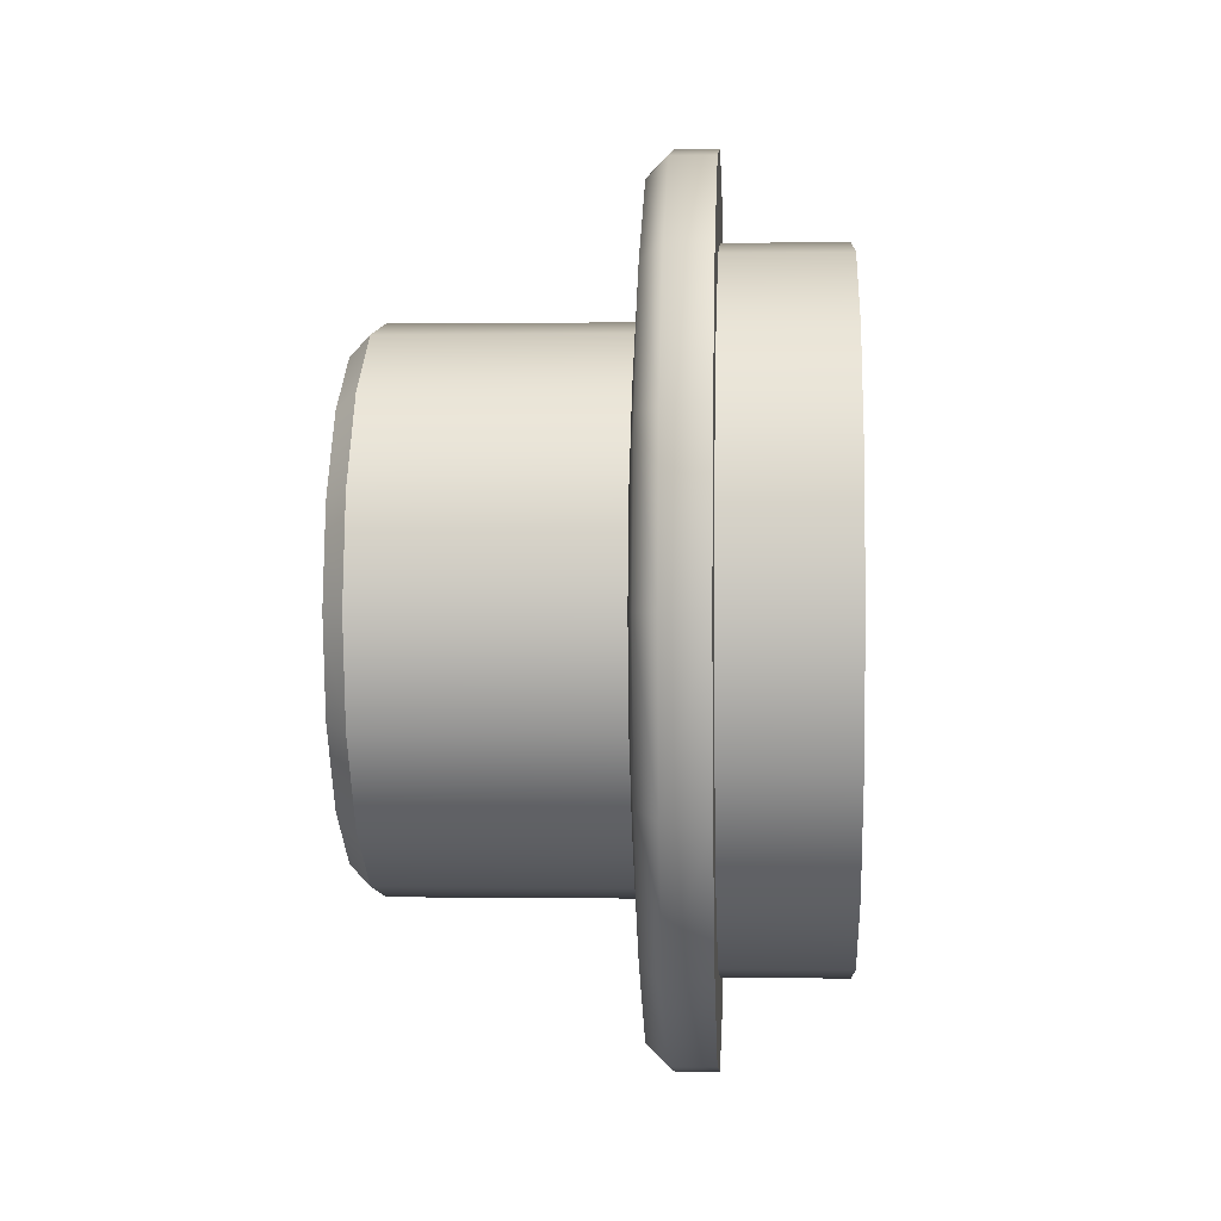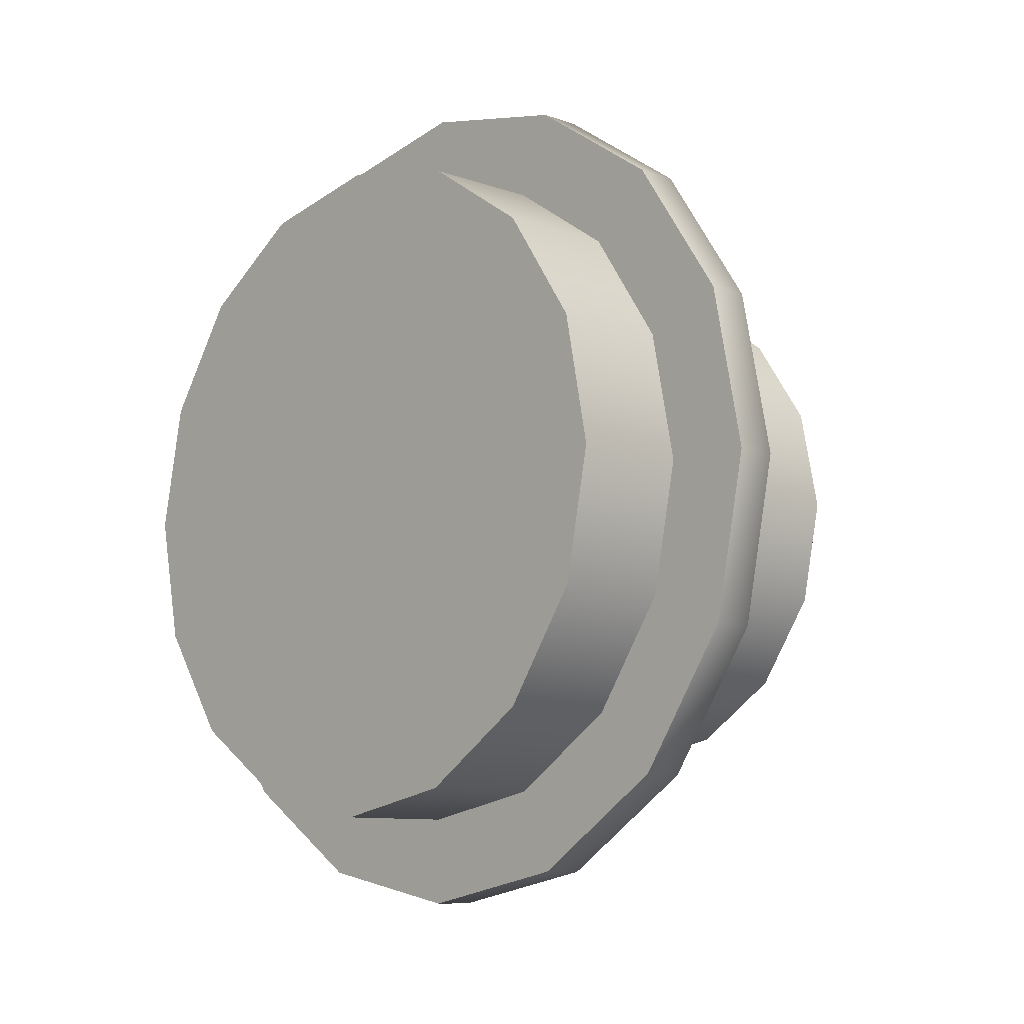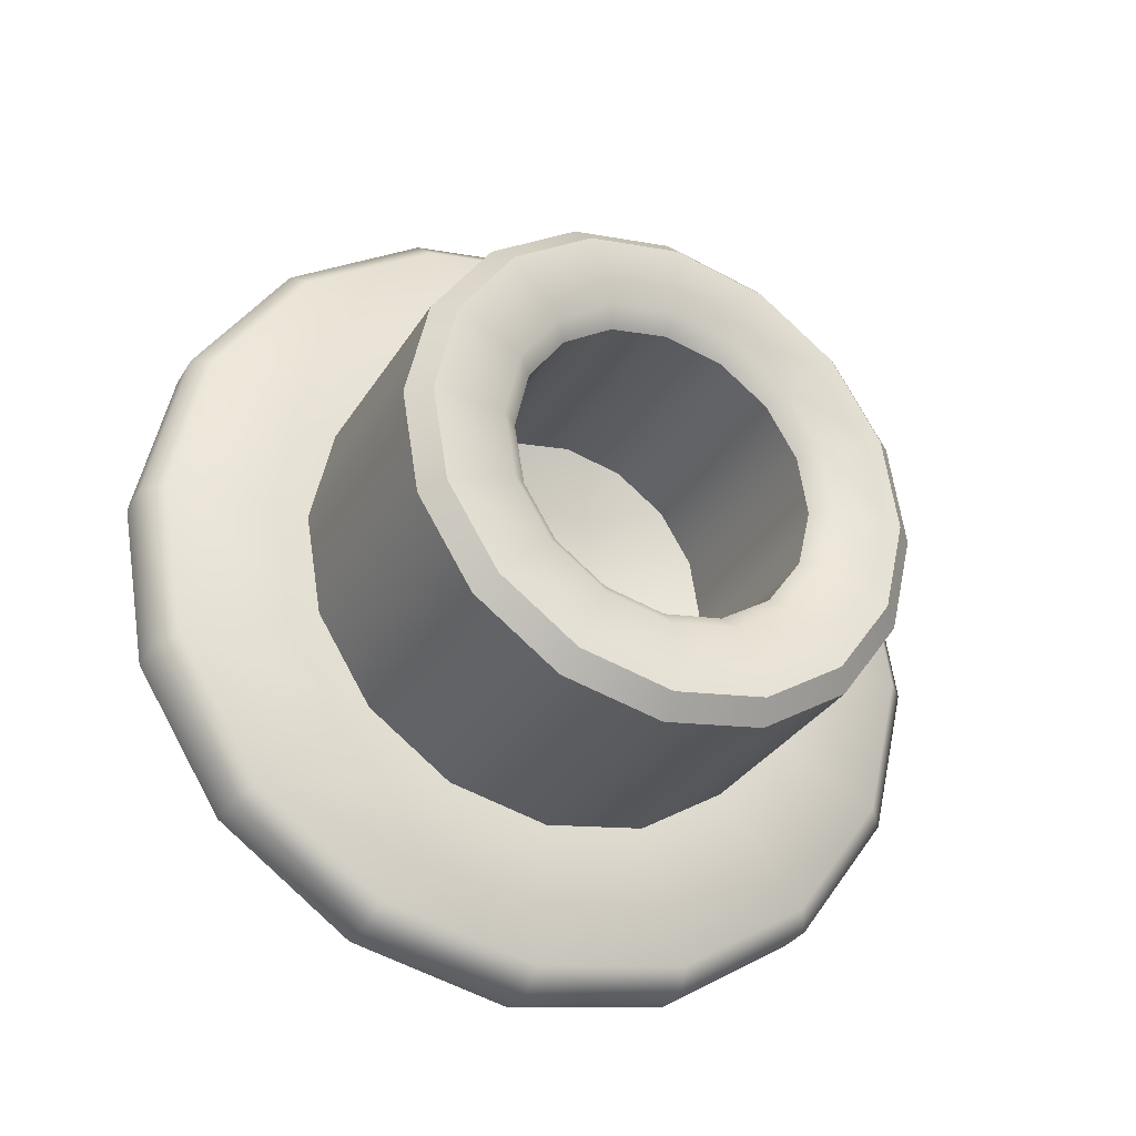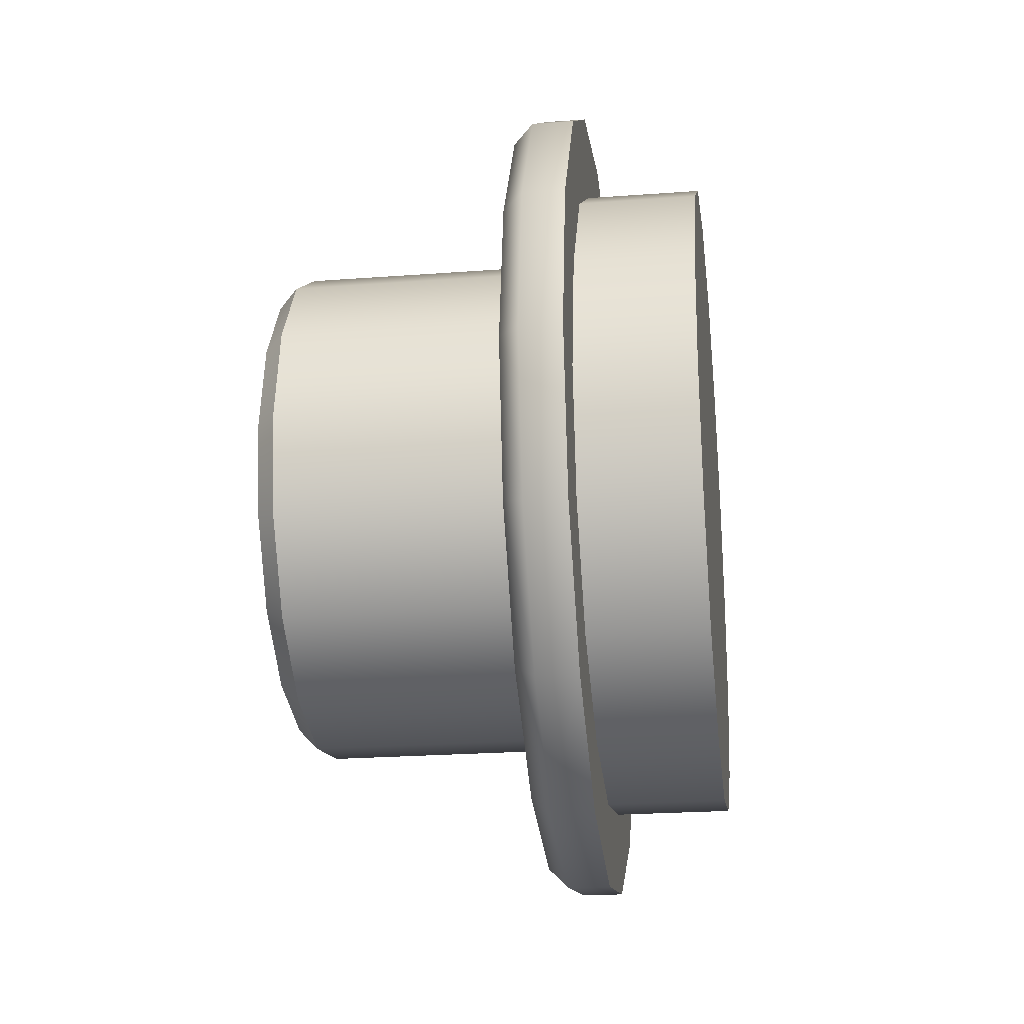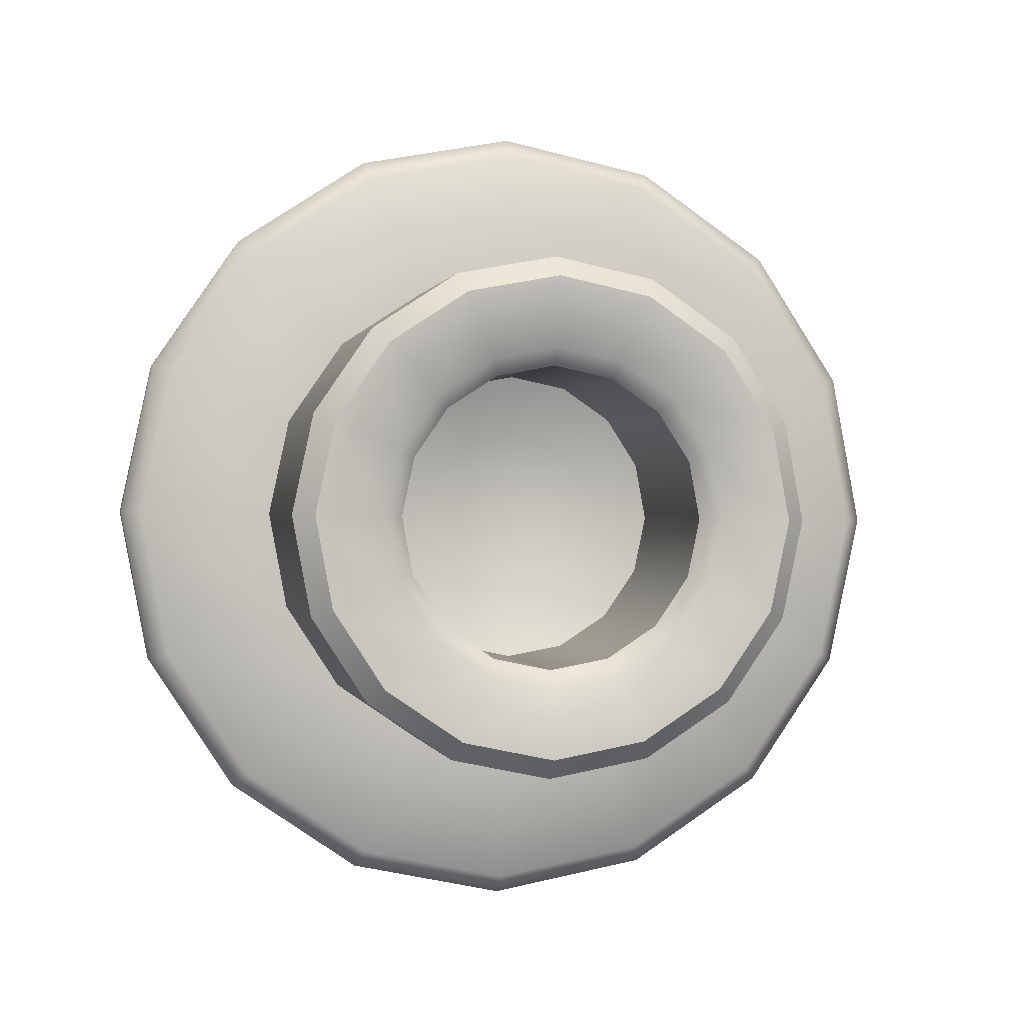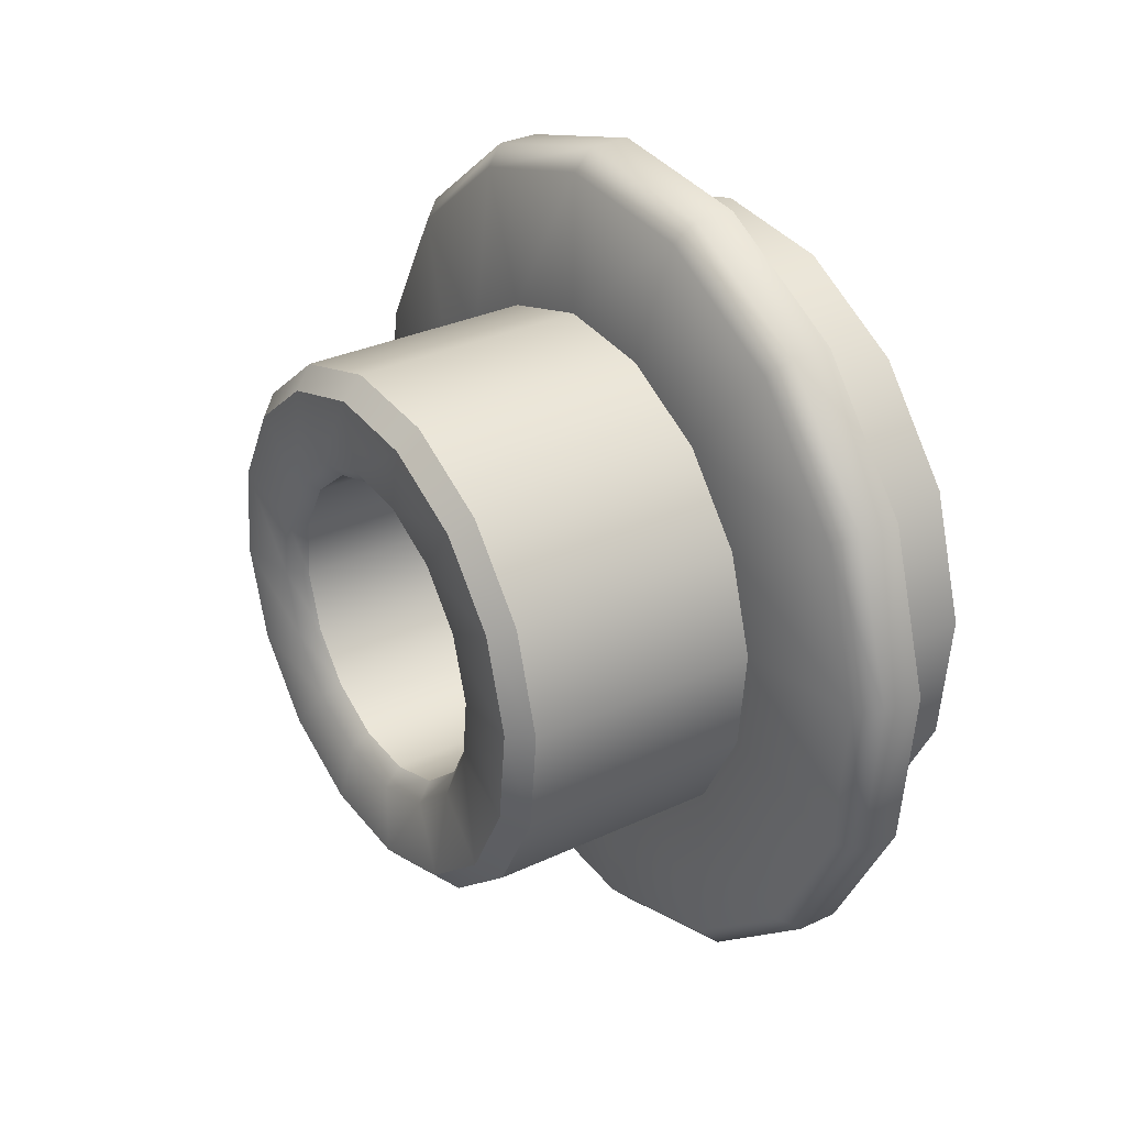
<metadata>
{"format":"obj","ext":"obj","renderer":"f3d","projection":"perspective","resolution":1024,"background":"white","views":[{"elev":0.2,"azim":6.8,"up":"+Z"},{"elev":-9.3,"azim":140.1,"up":"+Z"},{"elev":-34.8,"azim":-116.1,"up":"+Y"},{"elev":-23.5,"azim":10.8,"up":"+Z"},{"elev":-3.4,"azim":-101.6,"up":"+Y"},{"elev":24.5,"azim":-33.9,"up":"+Y"}]}
</metadata>
<code>
v -0.1762 1.452 -0.6676
v -0.1765 1.458 -0.6664
v -0.1739 1.458 -0.6819
v -0.1765 1.458 -0.6974
v -0.1756 1.443 -0.6878
v -0.1756 1.442 -0.6819
v -0.1798 1.44 -0.6999
v -0.1803 1.448 -0.7054
v -0.1821 1.476 -0.6639
v -0.1824 1.481 -0.6722
v -0.1772 1.469 -0.671
v -0.1816 1.467 -0.6584
v -0.1774 1.472 -0.676
v -0.1769 1.464 -0.6962
v -0.1816 1.467 -0.7054
v -0.2182 1.479 -0.6917
v -0.1809 1.458 -0.6564
v -0.1798 1.44 -0.6639
v -0.2155 1.437 -0.6639
v -0.1803 1.448 -0.6584
v -0.1809 1.458 -0.7074
v -0.216 1.446 -0.6584
v -0.2182 1.479 -0.6722
v -0.1793 1.432 -0.6819
v -0.215 1.43 -0.6819
v -0.2169 1.455 -0.6383
v -0.2158 1.439 -0.6416
v -0.2149 1.425 -0.651
v -0.176 1.427 -0.651
v -0.2183 1.427 -0.6535
v -0.2141 1.412 -0.6819
v -0.1752 1.414 -0.6819
v -0.1754 1.418 -0.6652
v -0.2143 1.415 -0.6652
v -0.2143 1.415 -0.6986
v -0.1754 1.418 -0.6986
v -0.2149 1.425 -0.7128
v -0.2177 1.418 -0.6973
v -0.1769 1.441 -0.7222
v -0.2201 1.455 -0.7221
v -0.2158 1.439 -0.7222
v -0.2169 1.455 -0.7256
v -0.2179 1.472 -0.7222
v -0.178 1.458 -0.7256
v -0.1791 1.474 -0.7222
v -0.2188 1.486 -0.7128
v -0.222 1.484 -0.7103
v -0.2194 1.496 -0.6986
v -0.2225 1.492 -0.6973
v -0.2197 1.499 -0.6819
v -0.1806 1.498 -0.6652
v -0.2212 1.484 -0.6819
v -0.2194 1.496 -0.6652
v -0.2188 1.486 -0.651
v -0.2211 1.471 -0.6448
v -0.2176 1.427 -0.6819
v -0.2151 1.432 -0.6917
v -0.2155 1.437 -0.6999
v -0.2181 1.435 -0.7019
v -0.2177 1.429 -0.6928
v -0.2183 1.427 -0.7103
v -0.2187 1.444 -0.7081
v -0.2192 1.44 -0.719
v -0.216 1.446 -0.7054
v -0.2194 1.455 -0.7102
v -0.222 1.484 -0.6535
v -0.2207 1.475 -0.6619
v -0.2178 1.473 -0.6639
v -0.2201 1.466 -0.6557
v -0.2201 1.455 -0.6417
v -0.2211 1.481 -0.6711
v -0.2225 1.492 -0.6665
v -0.2183 1.481 -0.6819
v -0.2211 1.471 -0.719
v -0.2173 1.465 -0.7054
v -0.2178 1.473 -0.6999
v -0.2207 1.475 -0.7019
v -0.2201 1.466 -0.7081
v -0.2211 1.481 -0.6928
v -0.2227 1.495 -0.6819
v -0.2192 1.44 -0.6448
v -0.2187 1.444 -0.6557
v -0.2194 1.455 -0.6536
v -0.2167 1.455 -0.6564
v -0.2181 1.435 -0.6619
v -0.2151 1.432 -0.6722
v -0.2176 1.415 -0.6819
v -0.2177 1.418 -0.6665
v -0.2177 1.429 -0.6711
v -0.2167 1.455 -0.7074
v -0.2173 1.465 -0.6584
v -0.1826 1.483 -0.6819
v -0.1675 1.48 -0.6306
v -0.1464 1.46 -0.6263
v -0.1478 1.481 -0.6306
v -0.1686 1.498 -0.6426
v -0.1693 1.508 -0.7313
v -0.1694 1.51 -0.7032
v -0.1678 1.485 -0.7464
v -0.1648 1.437 -0.7332
v -0.1644 1.432 -0.7464
v -0.162 1.394 -0.7086
v -0.1628 1.407 -0.6607
v -0.162 1.394 -0.6552
v -0.1661 1.459 -0.6121
v -0.1764 1.458 -0.6155
v -0.178 1.458 -0.6383
v -0.2179 1.472 -0.6416
v -0.1678 1.485 -0.6174
v -0.1747 1.485 -0.6174
v -0.1693 1.508 -0.6325
v -0.1706 1.528 -0.6819
v -0.1772 1.523 -0.6552
v -0.1703 1.523 -0.6552
v -0.1775 1.528 -0.6819
v -0.1703 1.523 -0.7086
v -0.173 1.458 -0.7517
v -0.1747 1.485 -0.7464
v -0.1661 1.459 -0.7517
v -0.163 1.409 -0.7313
v -0.1616 1.389 -0.6819
v -0.1685 1.388 -0.6819
v -0.163 1.409 -0.6325
v -0.1698 1.409 -0.6325
v -0.1689 1.394 -0.6552
v -0.173 1.458 -0.6121
v -0.1713 1.431 -0.6174
v -0.1644 1.432 -0.6174
v -0.1451 1.439 -0.6306
v -0.149 1.499 -0.6426
v -0.1497 1.511 -0.6607
v -0.1694 1.51 -0.6607
v -0.15 1.515 -0.6819
v -0.1439 1.421 -0.6426
v -0.1497 1.511 -0.7032
v -0.1697 1.514 -0.6819
v -0.1686 1.498 -0.7212
v -0.1675 1.48 -0.7332
v -0.1478 1.481 -0.7332
v -0.1439 1.421 -0.7212
v -0.1464 1.46 -0.7374
v -0.1661 1.459 -0.7374
v -0.1451 1.439 -0.7332
v -0.1628 1.407 -0.7032
v -0.1636 1.419 -0.7212
v -0.1431 1.409 -0.7032
v -0.149 1.499 -0.7212
v -0.1429 1.404 -0.6819
v -0.1626 1.403 -0.6819
v -0.1431 1.409 -0.6607
v -0.1636 1.419 -0.6426
v -0.1648 1.437 -0.6306
v -0.1661 1.459 -0.6263
v -0.1762 1.507 -0.6325
v -0.178 1.483 -0.6205
v -0.18 1.489 -0.651
v -0.1791 1.474 -0.6416
v -0.1803 1.519 -0.6565
v -0.1794 1.505 -0.6349
v -0.1772 1.523 -0.7086
v -0.1803 1.519 -0.7073
v -0.1806 1.524 -0.6819
v -0.1806 1.498 -0.6986
v -0.1808 1.501 -0.6819
v -0.1794 1.505 -0.7289
v -0.18 1.489 -0.7128
v -0.1762 1.507 -0.7313
v -0.178 1.483 -0.7433
v -0.1713 1.431 -0.7464
v -0.1747 1.433 -0.7433
v -0.1764 1.458 -0.7484
v -0.176 1.427 -0.7128
v -0.1698 1.409 -0.7313
v -0.1689 1.394 -0.7086
v -0.1733 1.411 -0.7289
v -0.1721 1.392 -0.6819
v -0.1724 1.397 -0.7073
v -0.1724 1.397 -0.6565
v -0.1733 1.411 -0.6349
v -0.1747 1.433 -0.6205
v -0.1769 1.441 -0.6416
v -0.1794 1.434 -0.6722
v -0.1758 1.447 -0.671
v -0.1756 1.443 -0.676
v -0.1774 1.472 -0.6878
v -0.1824 1.481 -0.6917
v -0.1772 1.469 -0.6929
v -0.1821 1.476 -0.6999
v -0.1769 1.464 -0.6676
v -0.1758 1.447 -0.6929
v -0.1762 1.452 -0.6962
v -0.1794 1.434 -0.6917
v -0.1775 1.473 -0.6819
f 3 1 2
f 3 14 4
f 3 13 193
f 3 11 13
f 3 5 6
f 192 24 6 5
f 192 57 25 24
f 7 58 57 192
f 8 64 58 7
f 9 10 13 11
f 9 68 23 10
f 12 91 68 9
f 10 92 193 13
f 15 21 4 14
f 188 76 75 15
f 186 16 76 188
f 20 17 2 1
f 18 19 22 20
f 182 86 19 18
f 21 15 75 90
f 17 20 22 84
f 92 10 23 73
f 24 25 86 182
f 26 27 181 107
f 81 70 83 82
f 27 26 70 81
f 27 28 29 181
f 28 27 81 30
f 28 34 33 29
f 34 28 30 88
f 34 31 32 33
f 87 38 35 31
f 31 34 88 87
f 31 35 36 32
f 35 37 172 36
f 37 35 38 61
f 37 41 39 172
f 63 40 42 41
f 41 37 61 63
f 41 42 44 39
f 42 43 45 44
f 74 40 65 78
f 43 42 40 74
f 43 46 166 45
f 46 43 74 47
f 46 48 163 166
f 49 80 50 48
f 48 46 47 49
f 48 50 164 163
f 50 53 51 164
f 72 80 52 71
f 72 66 54 53
f 53 50 80 72
f 53 54 156 51
f 54 108 157 156
f 55 70 26 108
f 108 54 66 55
f 60 59 61 38
f 60 56 25 57
f 57 58 59 60
f 59 62 63 61
f 58 64 62 59
f 62 65 40 63
f 64 90 65 62
f 67 69 55 66
f 67 71 23 68
f 68 91 69 67
f 69 83 70 55
f 91 84 83 69
f 71 67 66 72
f 71 52 73 23
f 78 77 47 74
f 78 65 90 75
f 75 76 77 78
f 77 79 49 47
f 76 16 79 77
f 79 52 80 49
f 16 73 52 79
f 82 85 30 81
f 82 83 84 22
f 22 19 85 82
f 85 89 88 30
f 19 86 89 85
f 89 56 87 88
f 86 25 56 89
f 90 64 8 21
f 84 91 12 17
f 73 16 186 92
f 56 60 38 87
f 93 153 94 95
f 93 109 105 153
f 96 111 109 93
f 132 114 111 96
f 136 112 114 132
f 98 116 112 136
f 137 97 116 98
f 138 99 97 137
f 142 119 99 138
f 100 101 119 142
f 145 120 101 100
f 144 102 120 145
f 149 121 102 144
f 103 104 121 149
f 151 123 104 103
f 152 128 123 151
f 153 105 128 152
f 157 107 106 155
f 107 157 108 26
f 109 110 126 105
f 111 154 110 109
f 114 113 154 111
f 112 115 113 114
f 116 160 115 112
f 97 167 160 116
f 99 118 167 97
f 119 117 118 99
f 101 169 117 119
f 120 173 169 101
f 102 174 173 120
f 121 122 174 102
f 104 125 122 121
f 123 124 125 104
f 128 127 124 123
f 105 126 127 128
f 95 130 96 93
f 95 94 129 130
f 130 131 132 96
f 131 133 136 132
f 131 134 150 133
f 133 135 98 136
f 135 147 137 98
f 147 139 138 137
f 147 146 140 139
f 139 141 142 138
f 139 140 143 141
f 141 143 100 142
f 143 140 145 100
f 140 146 144 145
f 146 147 135 148
f 146 148 149 144
f 148 135 133 150
f 148 150 103 149
f 150 134 151 103
f 134 131 130 129
f 134 129 152 151
f 129 94 153 152
f 110 154 159 155
f 155 159 156 157
f 155 106 126 110
f 154 113 158 159
f 159 158 51 156
f 113 115 162 158
f 158 162 164 51
f 115 160 161 162
f 162 161 163 164
f 160 167 165 161
f 161 165 166 163
f 167 118 168 165
f 165 168 45 166
f 118 117 171 168
f 168 171 44 45
f 117 169 170 171
f 171 170 39 44
f 169 173 175 170
f 170 175 172 39
f 173 174 177 175
f 175 177 36 172
f 174 122 176 177
f 177 176 32 36
f 122 125 178 176
f 176 178 33 32
f 125 124 179 178
f 178 179 29 33
f 124 127 180 179
f 179 180 181 29
f 127 126 106 180
f 180 106 107 181
f 6 184 3
f 184 6 24 182
f 184 183 3
f 183 184 182 18
f 183 1 3
f 1 183 18 20
f 185 187 3
f 185 193 92 186
f 187 185 186 188
f 187 14 3
f 14 187 188 15
f 189 11 3
f 189 2 17 12
f 11 189 12 9
f 191 190 3
f 191 4 21 8
f 190 191 8 7
f 190 5 3
f 5 190 7 192
f 4 191 3
f 2 189 3
f 193 185 3

</code>
